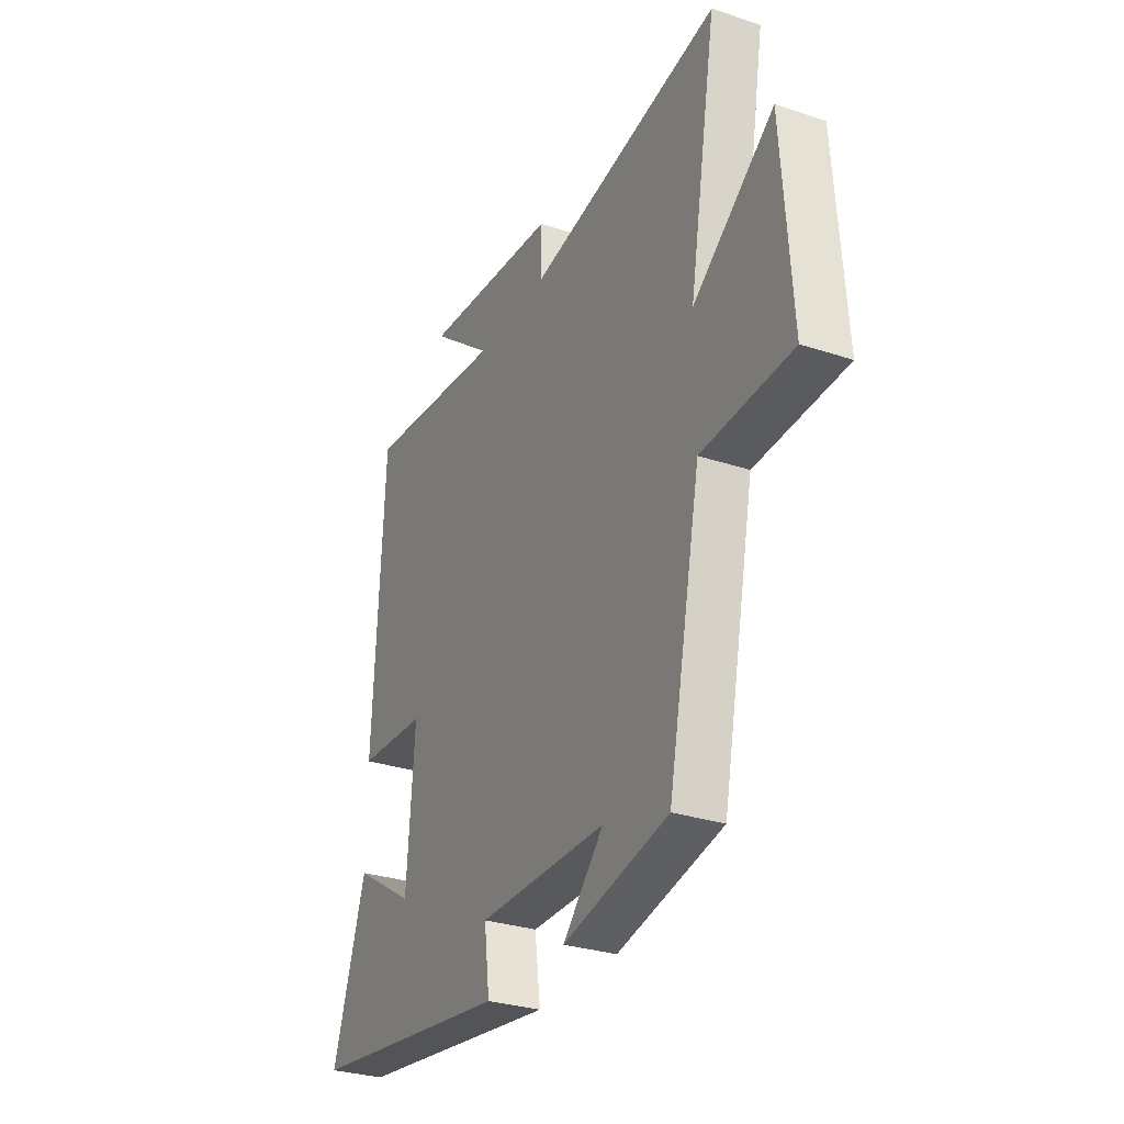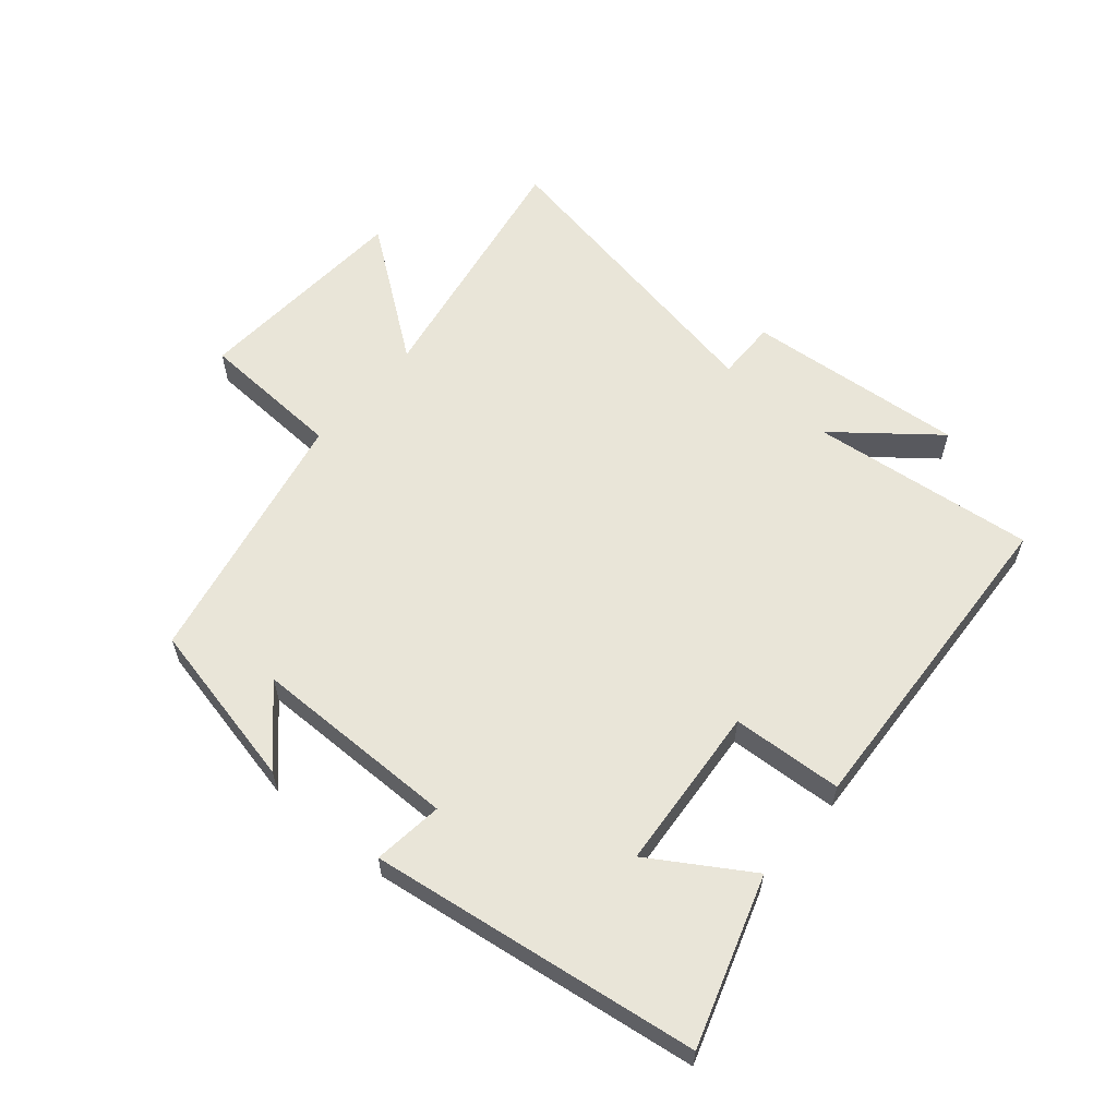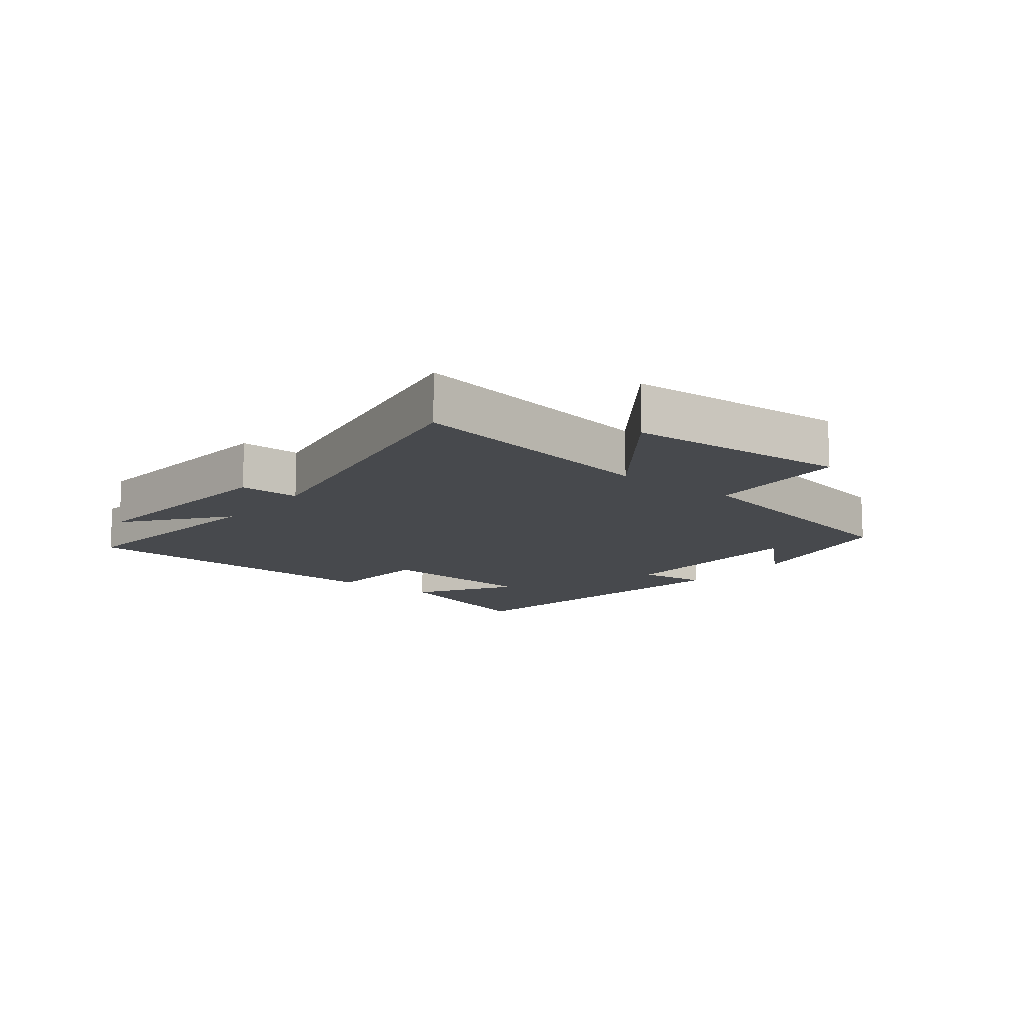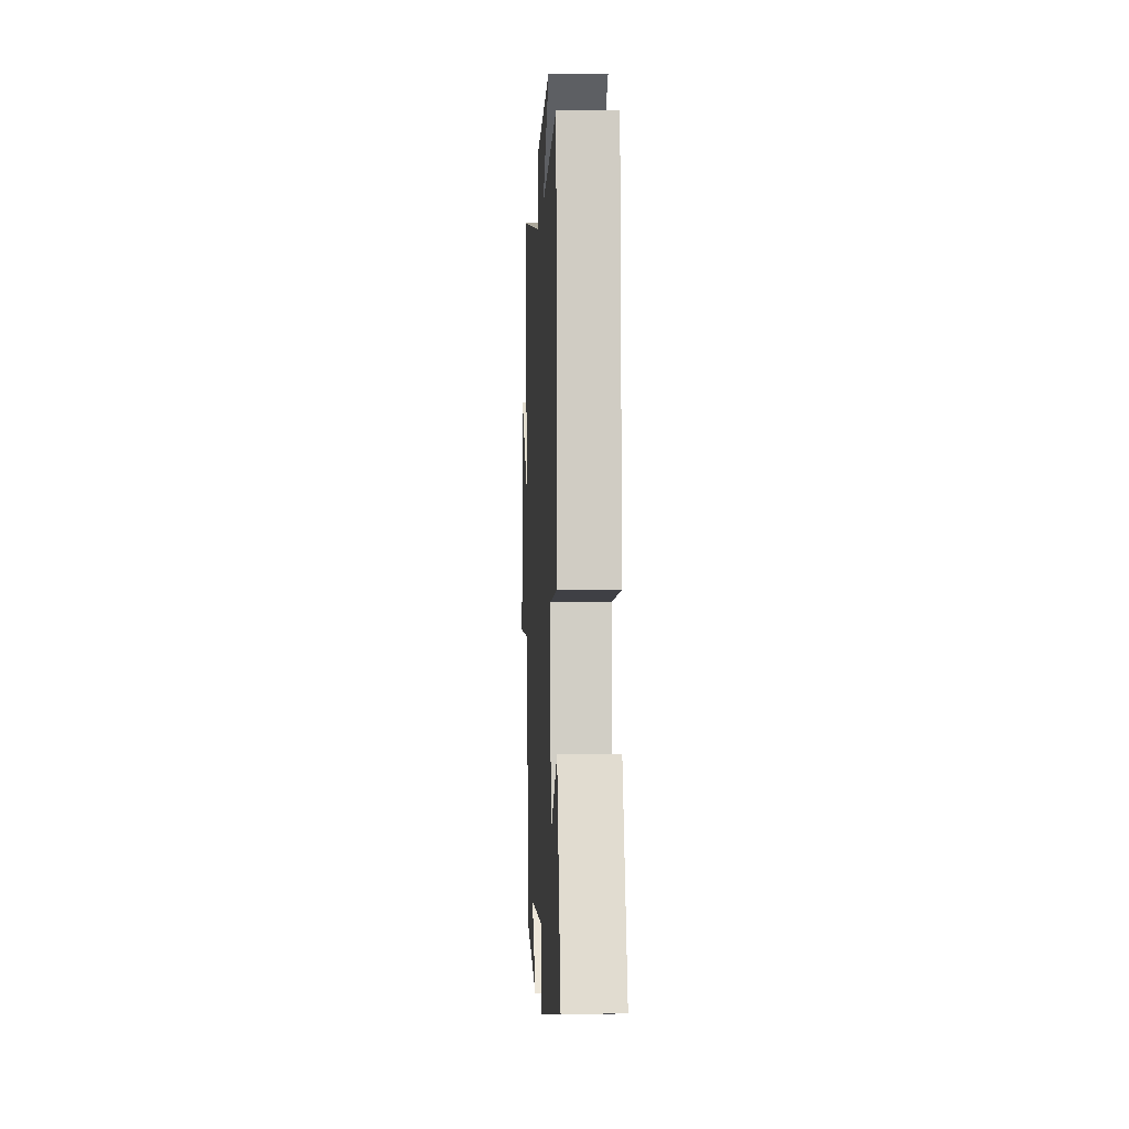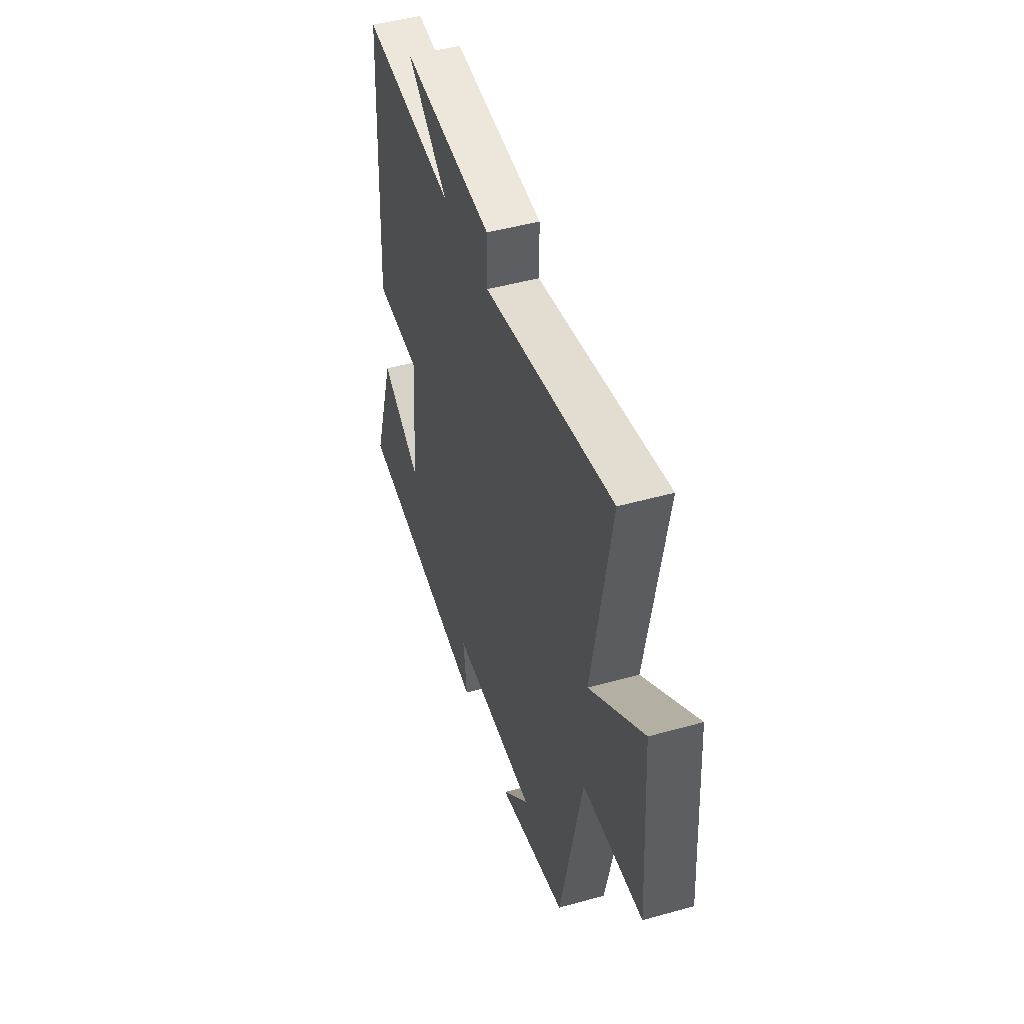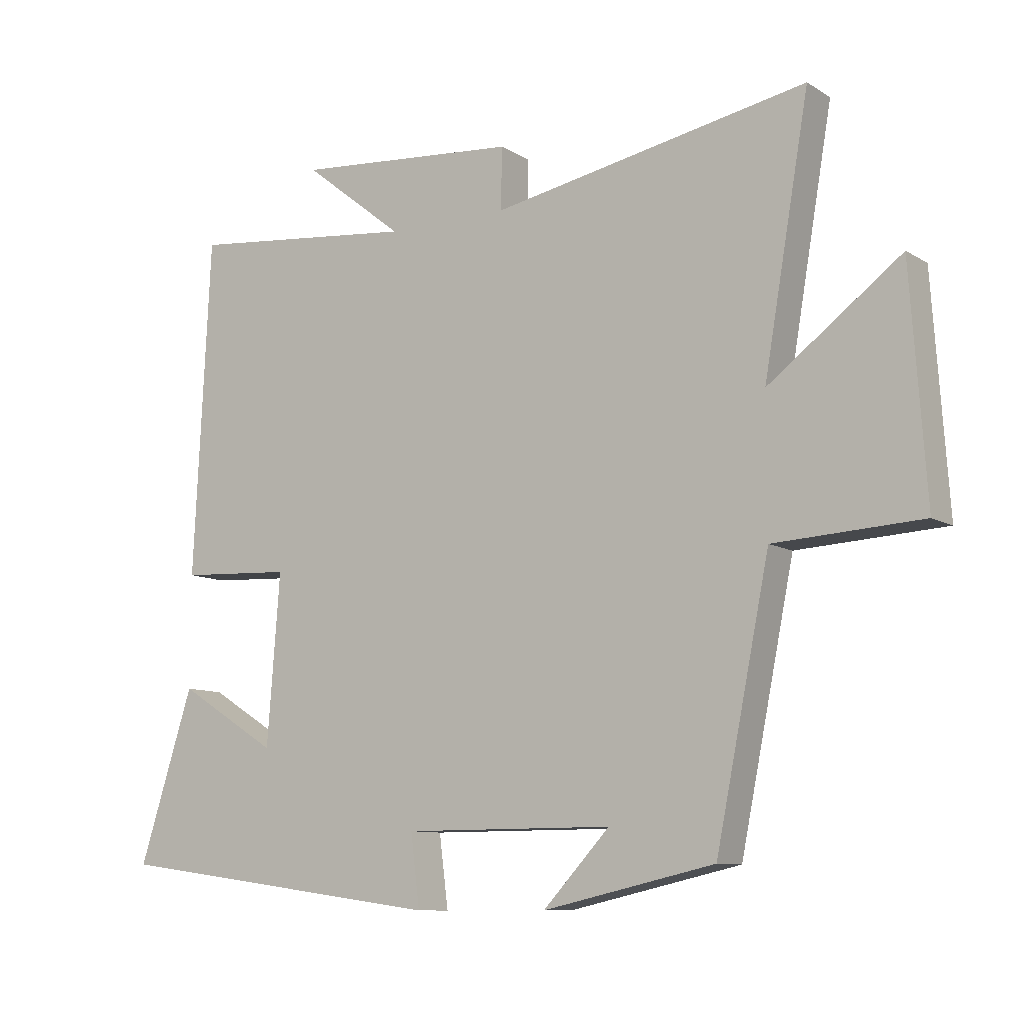
<metadata>
{"format":"obj","ext":"obj","renderer":"f3d","projection":"perspective","resolution":1024,"background":"white","views":[{"elev":-29.8,"azim":64.0,"up":"+Z"},{"elev":59.7,"azim":-140.0,"up":"+Y"},{"elev":-12.4,"azim":51.5,"up":"+Y"},{"elev":-2.3,"azim":-92.7,"up":"+Z"},{"elev":47.1,"azim":72.4,"up":"+Z"},{"elev":-9.7,"azim":33.7,"up":"+Z"}]}
</metadata>
<code>
v -0.474 0.07 0.537
v -0.115 0.07 0.5
v -0.272 0.07 0.624
v 0.078 0.07 0.596
v 0.077 0.07 0.5
v 0.571 0.07 0.594
v 0.5 0.07 0.184
v 0.706 0.07 0.339
v 0.73 0.07 -0.013
v 0.5 0.07 -0.026
v 0.416 0.07 -0.44
v 0.148 0.07 -0.5
v 0.252 0.07 -0.389
v -0.076 0.07 -0.389
v -0.062 0.07 -0.5
v -0.585 0.07 -0.43
v -0.5 0.07 -0.164
v -0.344 0.07 -0.261
v -0.324 0.07 0.003
v -0.5 0.07 0.012
v -0.474 0 0.537
v -0.115 0 0.5
v -0.272 0 0.624
v 0.078 0 0.596
v 0.077 0 0.5
v 0.571 0 0.594
v 0.5 0 0.184
v 0.706 0 0.339
v 0.73 0 -0.013
v 0.5 0 -0.026
v 0.416 0 -0.44
v 0.148 0 -0.5
v 0.252 0 -0.389
v -0.076 0 -0.389
v -0.062 0 -0.5
v -0.585 0 -0.43
v -0.5 0 -0.164
v -0.344 0 -0.261
v -0.324 0 0.003
v -0.5 0 0.012
f 19 20 1 2
f 18 19 2
f 15 16 17 18
f 14 15 18
f 13 14 18 2
f 11 12 13
f 10 11 13 2
f 7 8 9 10
f 7 10 2
f 5 6 7
f 5 7 2 3
f 3 4 5
f 22 21 40 39
f 22 39 38
f 38 37 36 35
f 38 35 34
f 22 38 34 33
f 33 32 31
f 22 33 31 30
f 30 29 28 27
f 22 30 27
f 27 26 25
f 23 22 27 25
f 25 24 23
f 1 21 22 2
f 2 22 23 3
f 3 23 24 4
f 4 24 25 5
f 5 25 26 6
f 6 26 27 7
f 7 27 28 8
f 8 28 29 9
f 9 29 30 10
f 10 30 31 11
f 11 31 32 12
f 12 32 33 13
f 13 33 34 14
f 14 34 35 15
f 15 35 36 16
f 16 36 37 17
f 17 37 38 18
f 18 38 39 19
f 19 39 40 20
f 20 40 21 1

</code>
